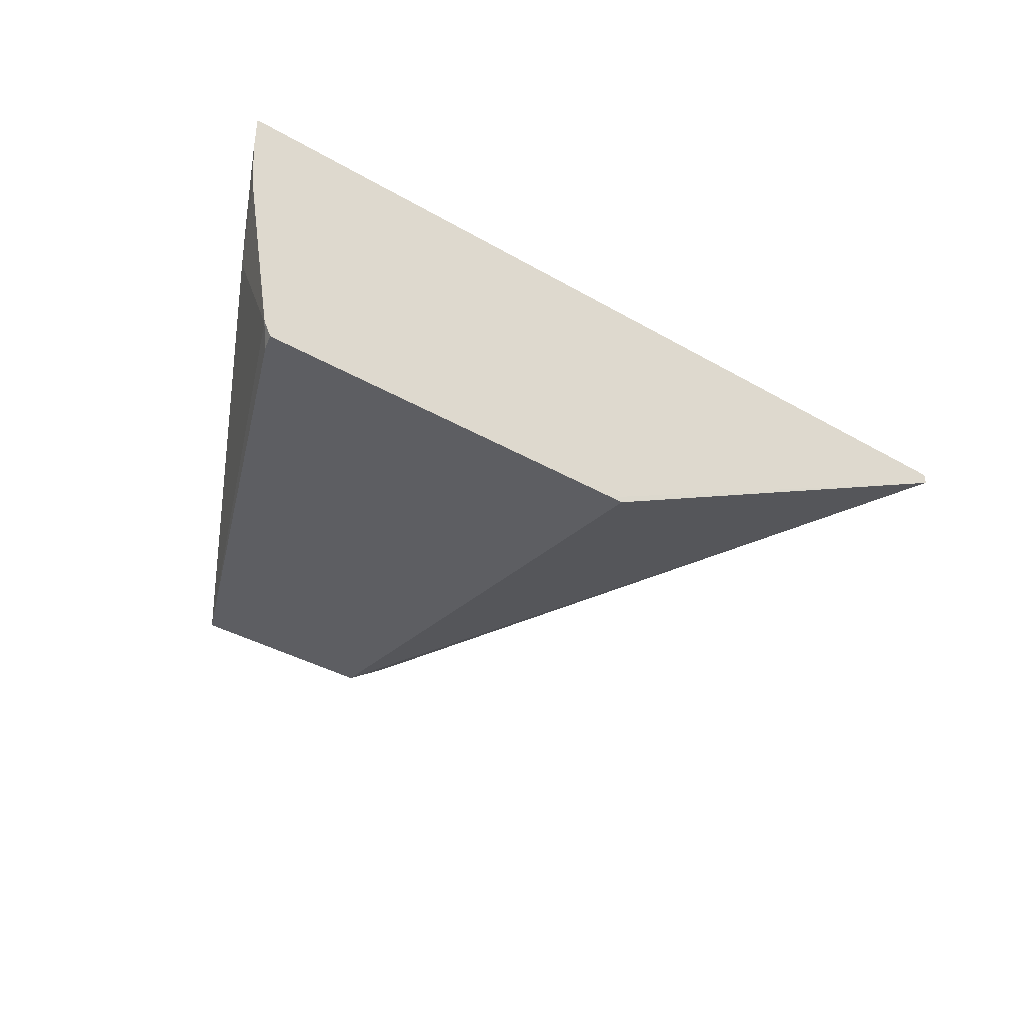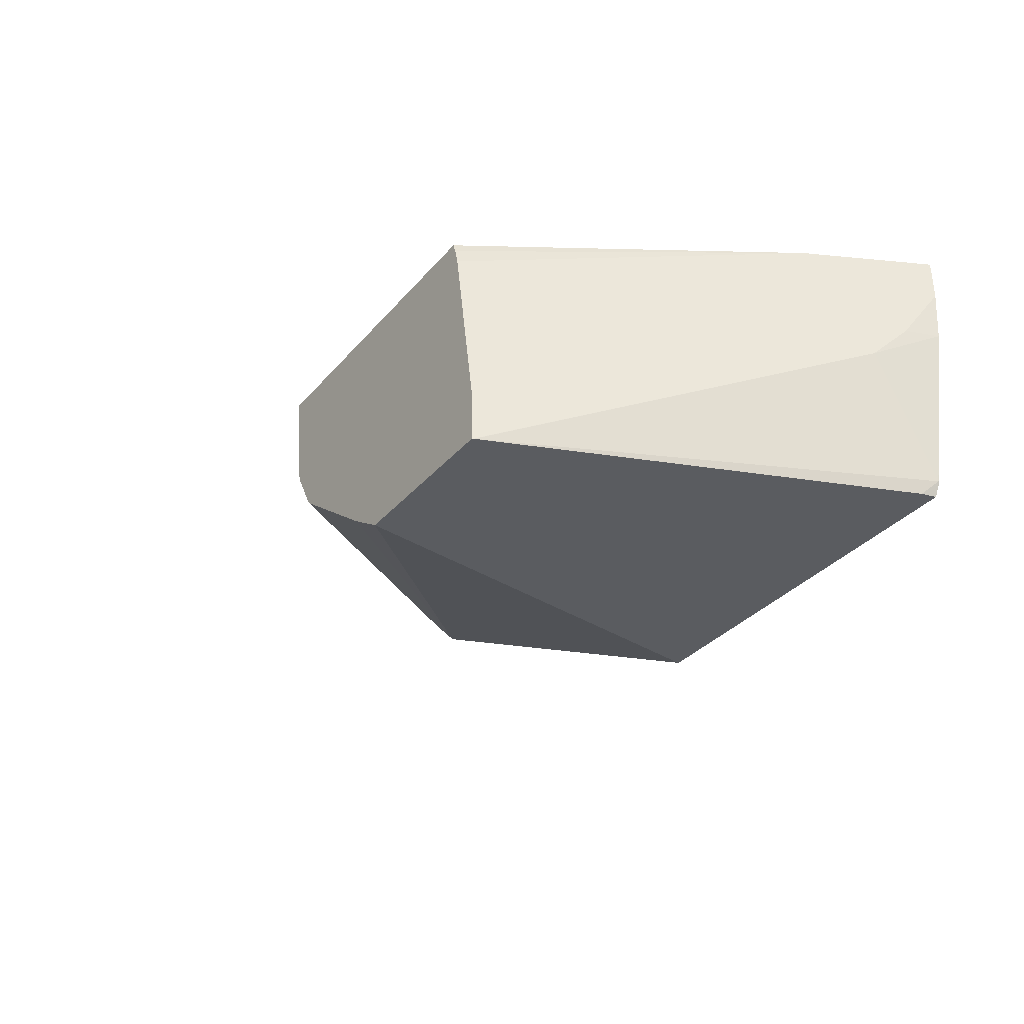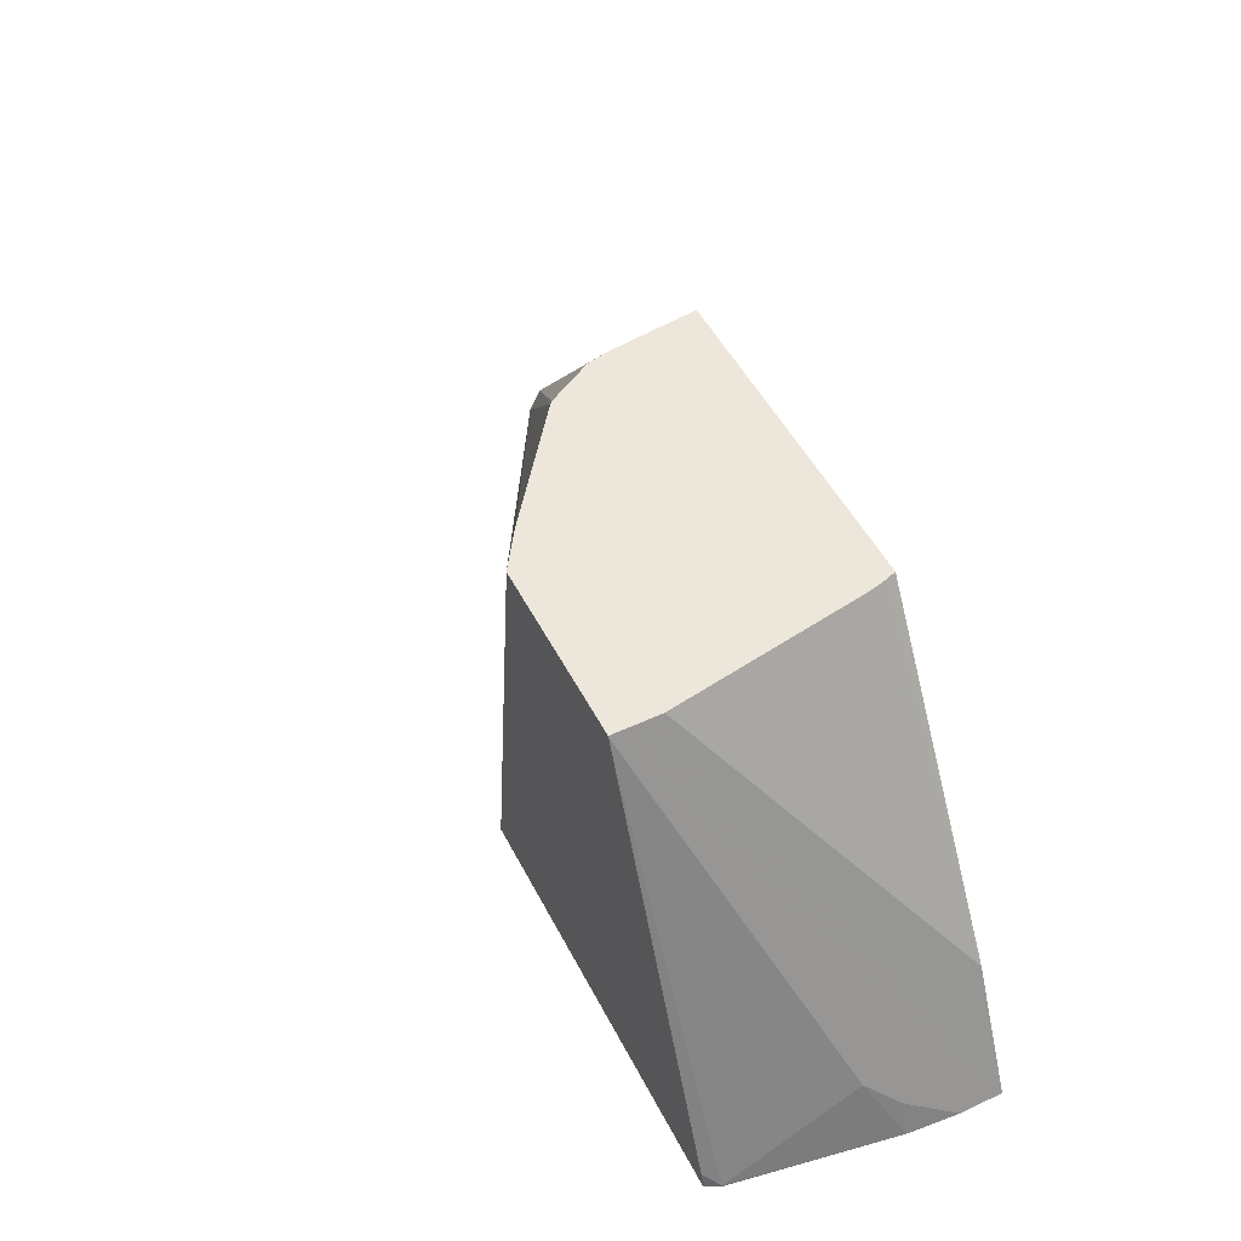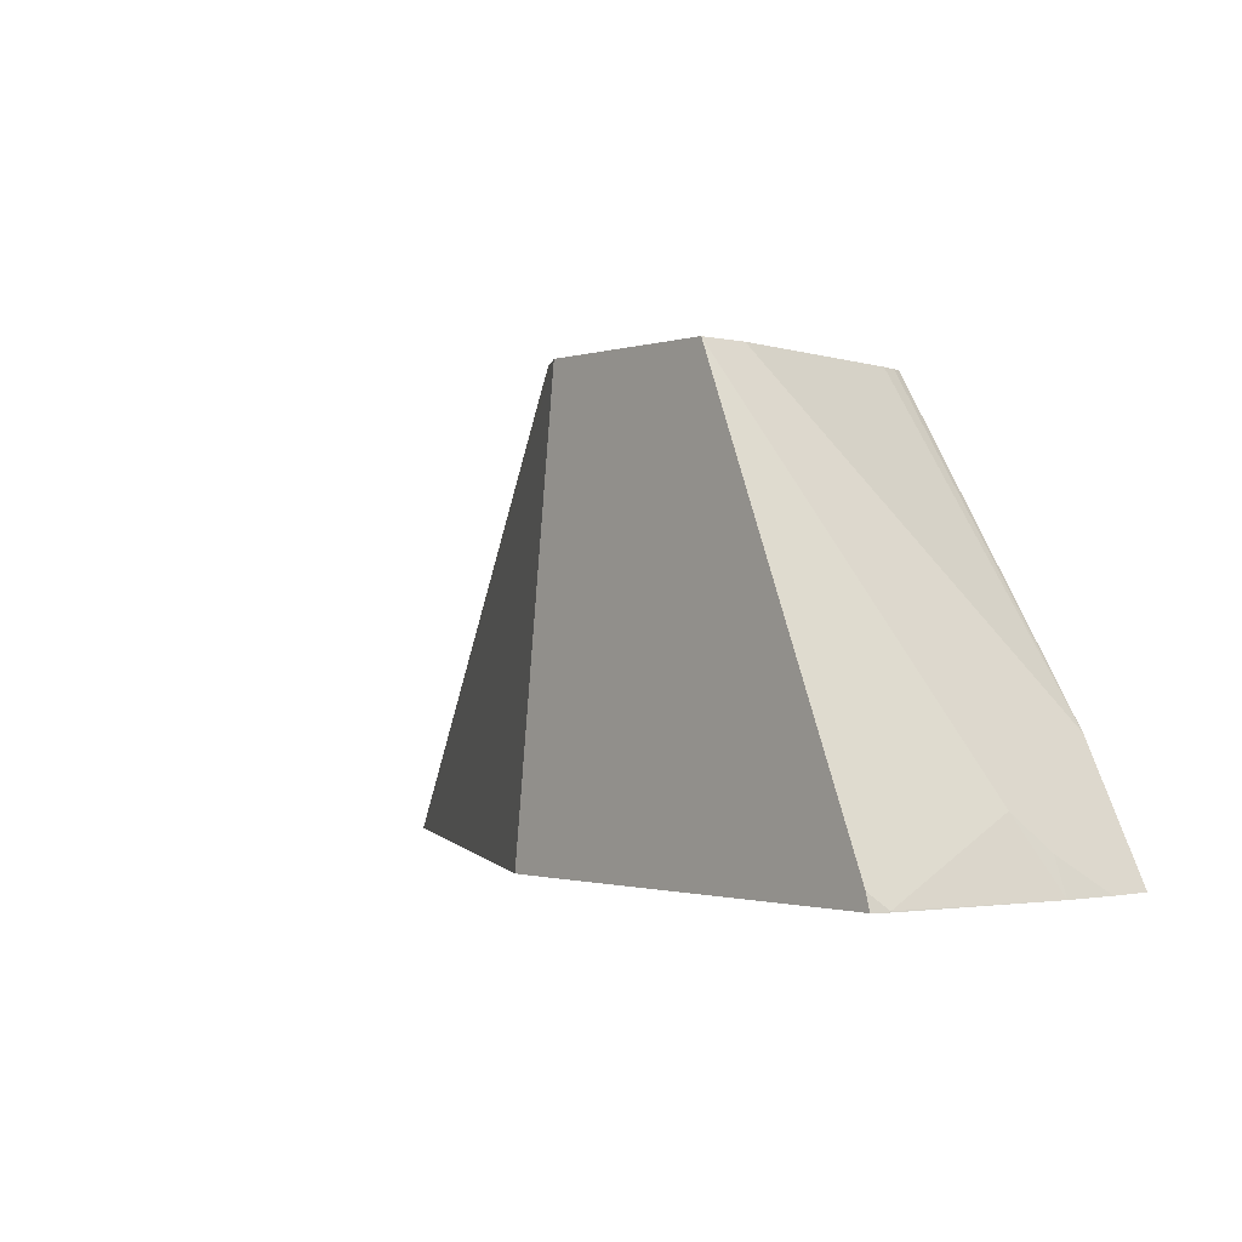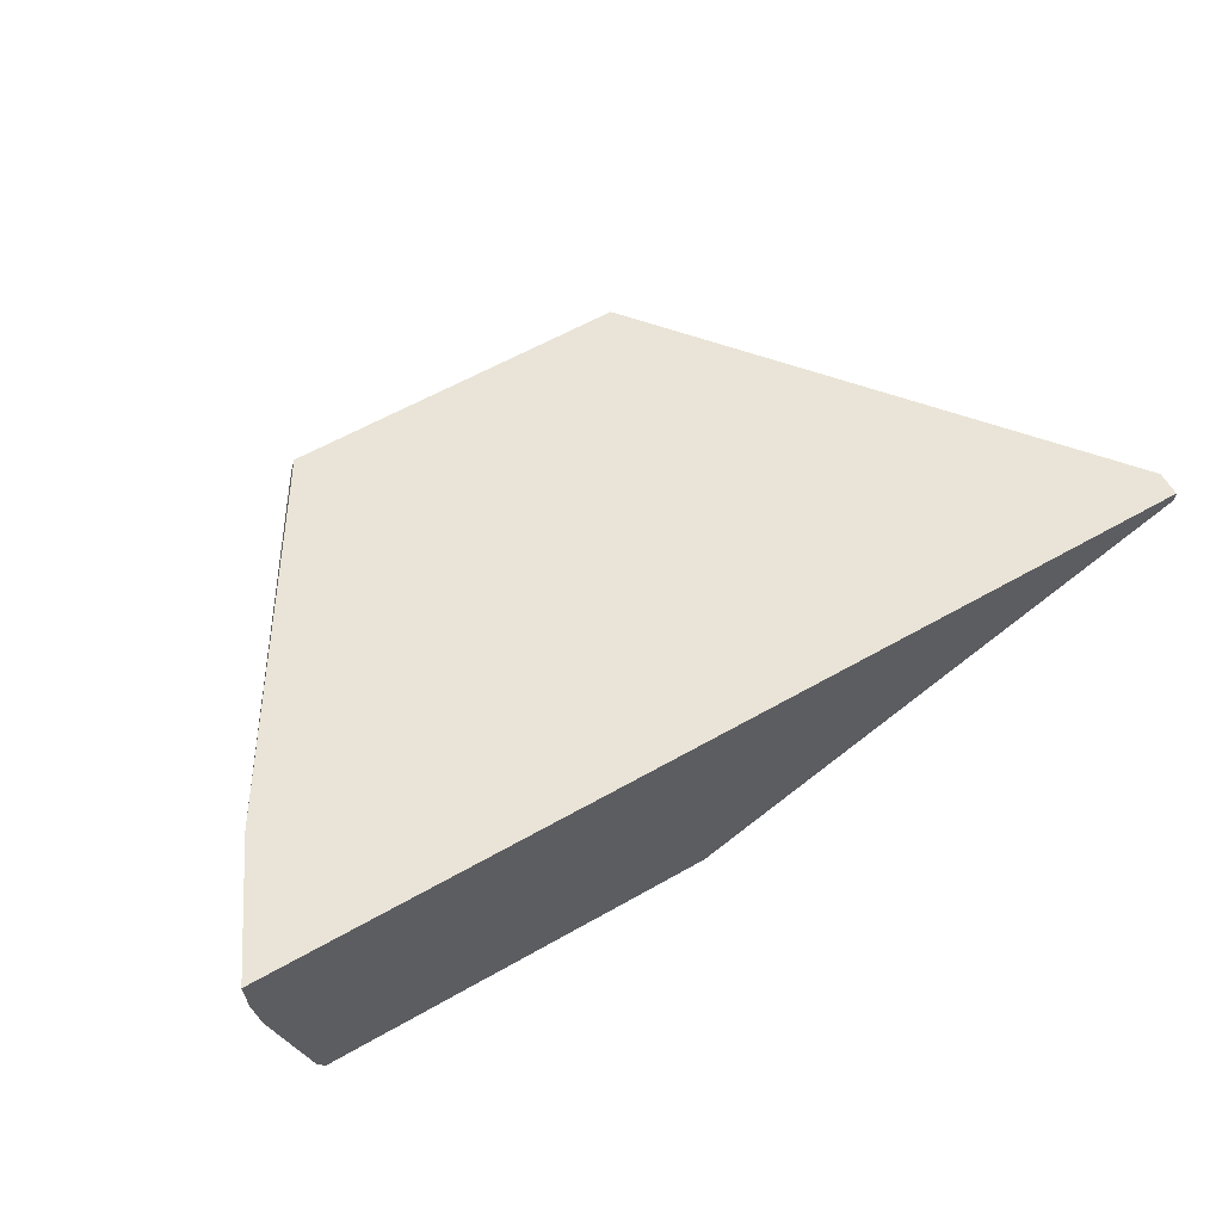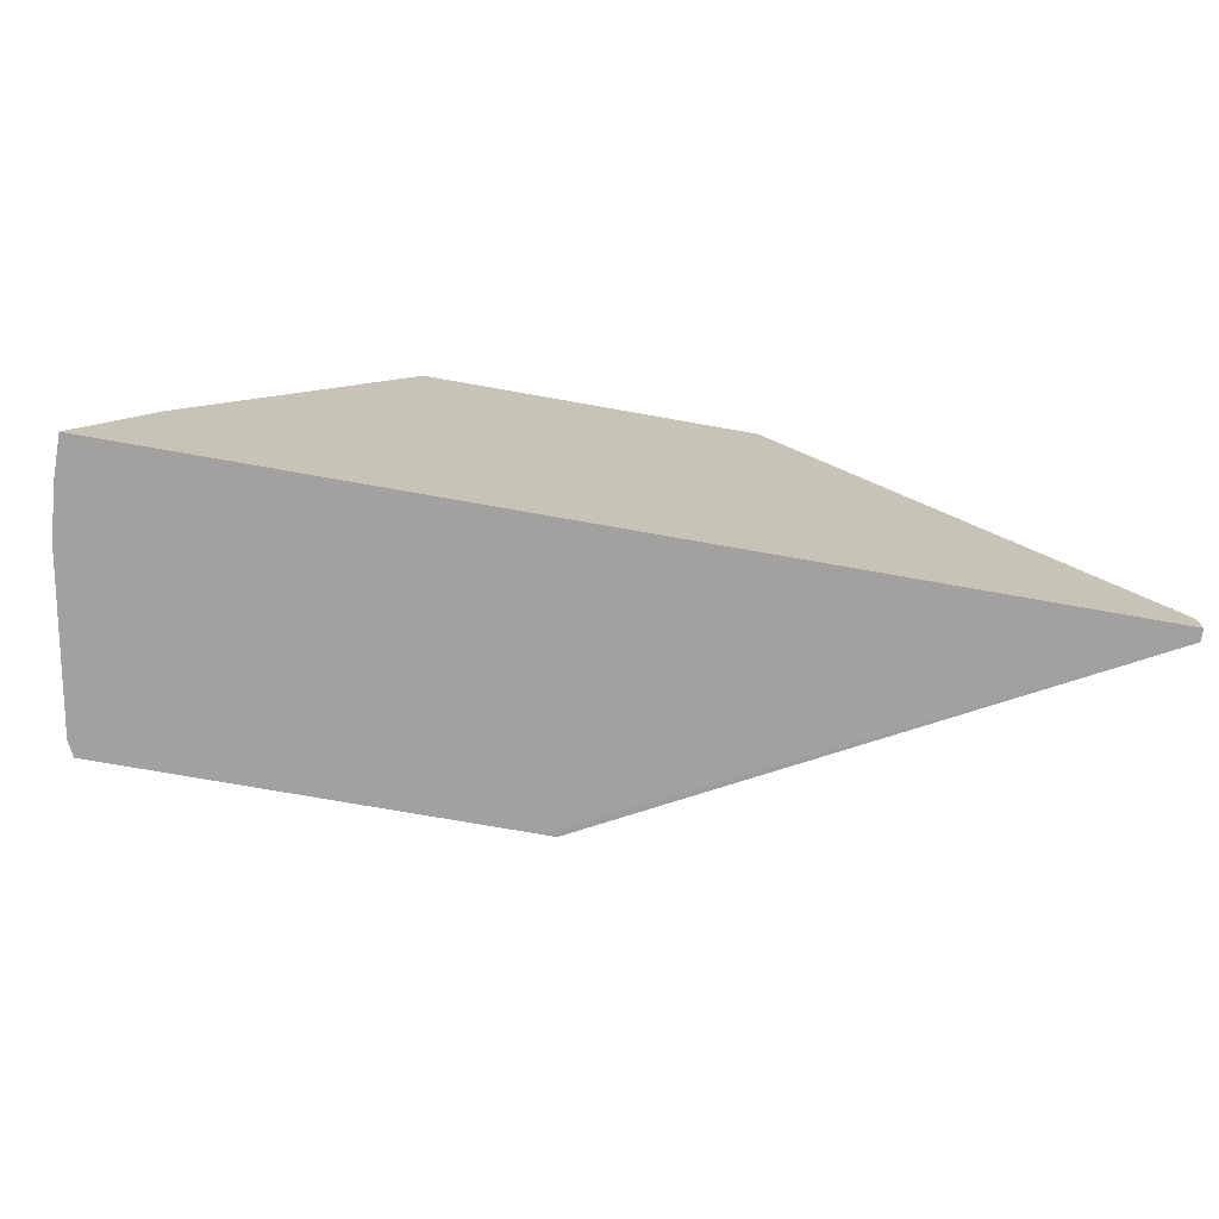
<metadata>
{"format":"obj","ext":"obj","renderer":"f3d","projection":"perspective","resolution":1024,"background":"white","views":[{"elev":-38.7,"azim":-35.9,"up":"+Z"},{"elev":-33.8,"azim":-124.2,"up":"+Z"},{"elev":51.0,"azim":-116.8,"up":"+Y"},{"elev":-1.0,"azim":-131.2,"up":"+Y"},{"elev":61.2,"azim":-30.0,"up":"+Z"},{"elev":-72.3,"azim":-10.1,"up":"+Y"}]}
</metadata>
<code>
v -0.2632 -0.1492 0.02832
v -0.2448 -0.1125 0.02832
v -0.1982 -0.01935 -0.0397
v -0.1983 -0.01951 -0.05395
v -0.2531 -0.129 -0.009926
v -0.2632 -0.1492 0.01533
v 0.01696 -0.1492 0.02832
v -0.1859 -0.01935 0.02832
v -0.187 -0.01935 0.02509
v -0.1883 -0.01935 0.01985
v -0.1982 -0.01935 -0.05395
v -0.1985 -0.01986 -0.05395
v -0.2531 -0.1489 -0.04962
v -0.2619 -0.1492 -3.73e-06
v -0.258 -0.1389 -3.73e-06
v 0.01732 -0.1492 0.02827
v 0.01732 -0.1419 0.02827
v 0.01693 -0.1419 0.02832
v -0.08556 -0.01935 0.02832
v -0.1444 -0.01935 -0.05395
v -0.2498 -0.1446 -0.05395
v -0.251 -0.1492 -0.05395
v -0.253 -0.1492 -0.04992
v -0.2532 -0.1492 -0.04932
v 0.01732 -0.1492 0.02466
v -0.09926 -0.01935 -0.02064
v -0.09847 -0.01935 -0.01985
v -0.09061 -0.01935 -0.0061
v -0.0891 -0.01935 -3.73e-06
v -0.1389 -0.01935 -0.05029
v -0.1289 -0.1491 -0.05395
v -0.133 -0.1492 -0.05395
v -0.1326 -0.01935 -0.04605
f 6 15 14
f 5 12 13
f 5 15 6
f 5 14 15
f 5 13 14
f 4 22 21
f 4 21 12
f 4 32 22
f 4 31 32
f 4 20 31
f 7 16 17
f 4 12 5
f 7 17 18
f 17 25 26
f 13 21 22
f 13 22 23
f 13 23 24
f 13 24 14
f 16 25 17
f 17 19 18
f 4 11 20
f 17 26 27
f 17 27 28
f 17 28 29
f 17 29 19
f 20 30 25
f 20 25 31
f 25 32 31
f 12 21 13
f 3 11 4
f 3 19 29
f 3 30 20
f 25 30 33
f 1 2 3
f 1 3 4
f 1 4 5
f 1 5 6
f 1 6 14
f 1 14 24
f 1 24 23
f 1 23 22
f 1 22 32
f 1 32 25
f 1 25 16
f 1 16 7
f 3 20 11
f 1 7 18
f 1 19 8
f 1 8 2
f 2 8 9
f 2 9 10
f 2 10 3
f 3 10 9
f 3 9 8
f 3 8 19
f 3 29 28
f 3 28 27
f 3 27 26
f 3 26 33
f 3 33 30
f 1 18 19
f 25 33 26

</code>
